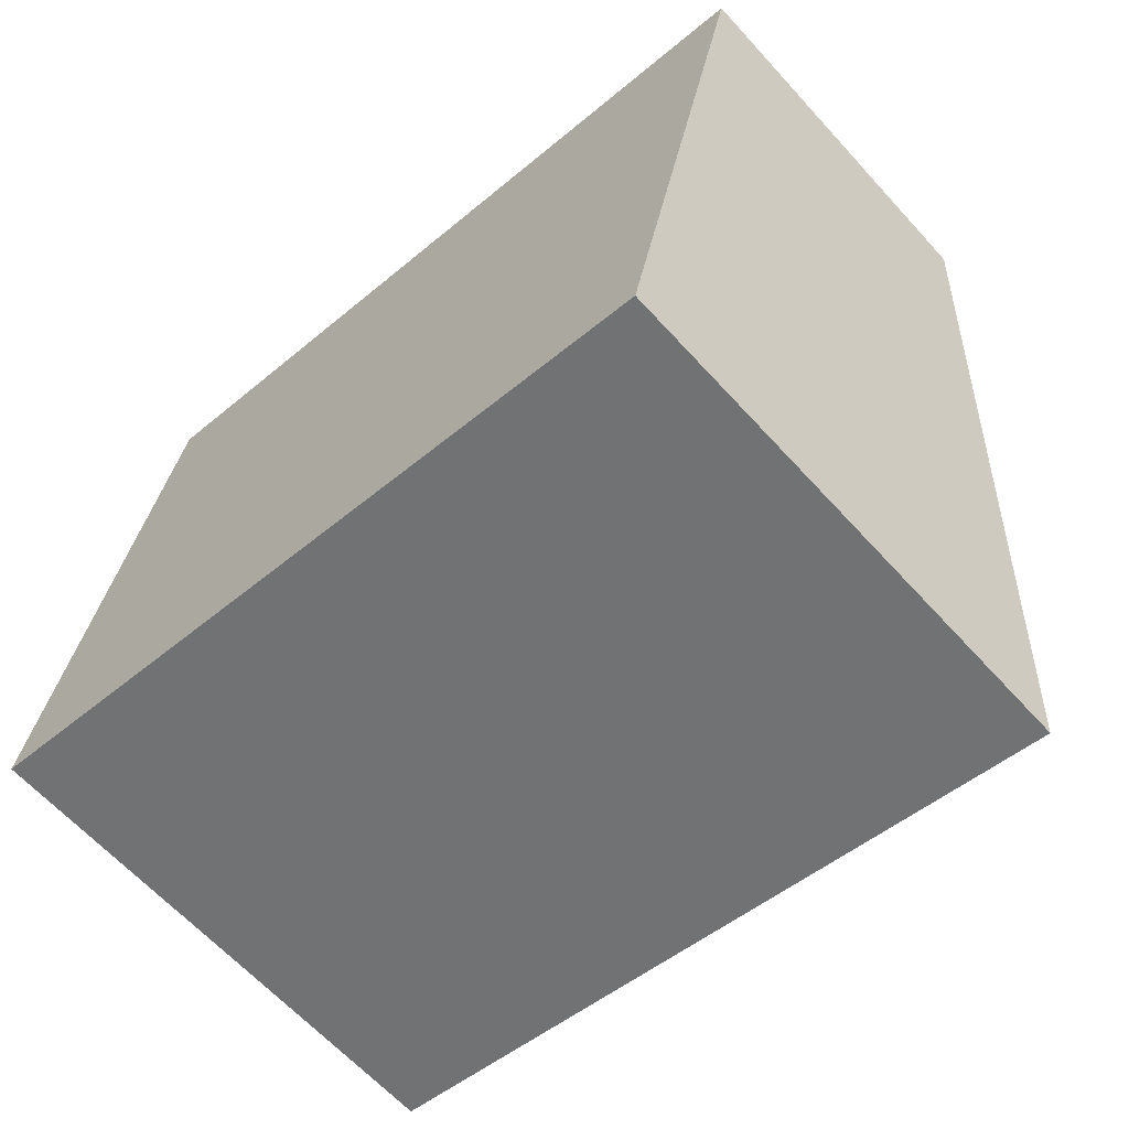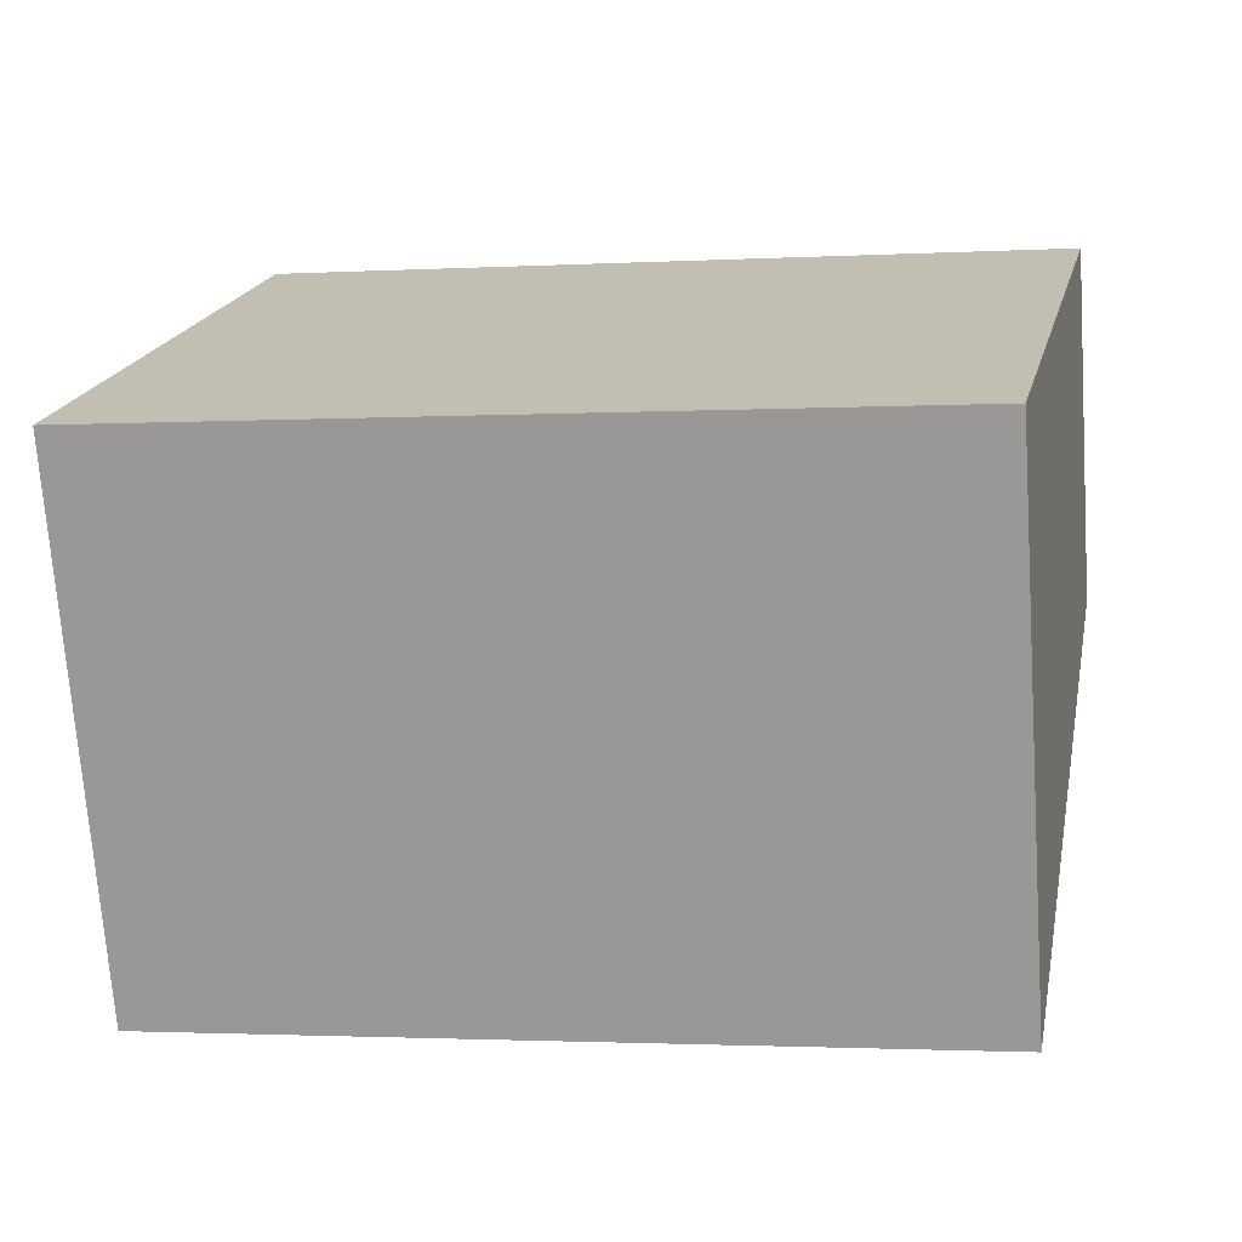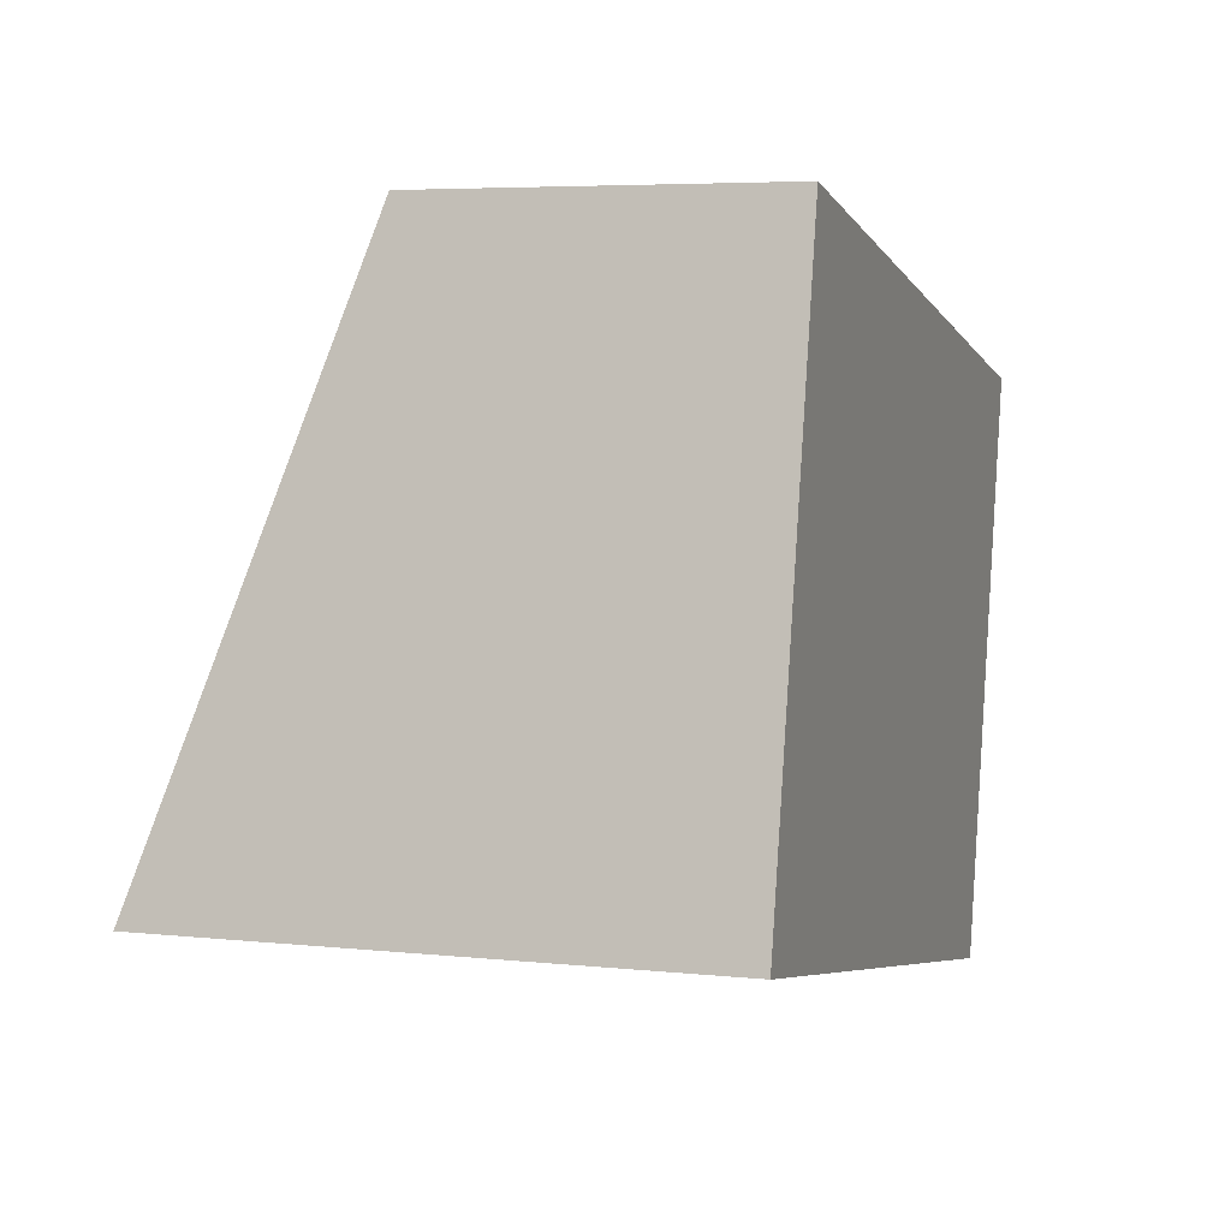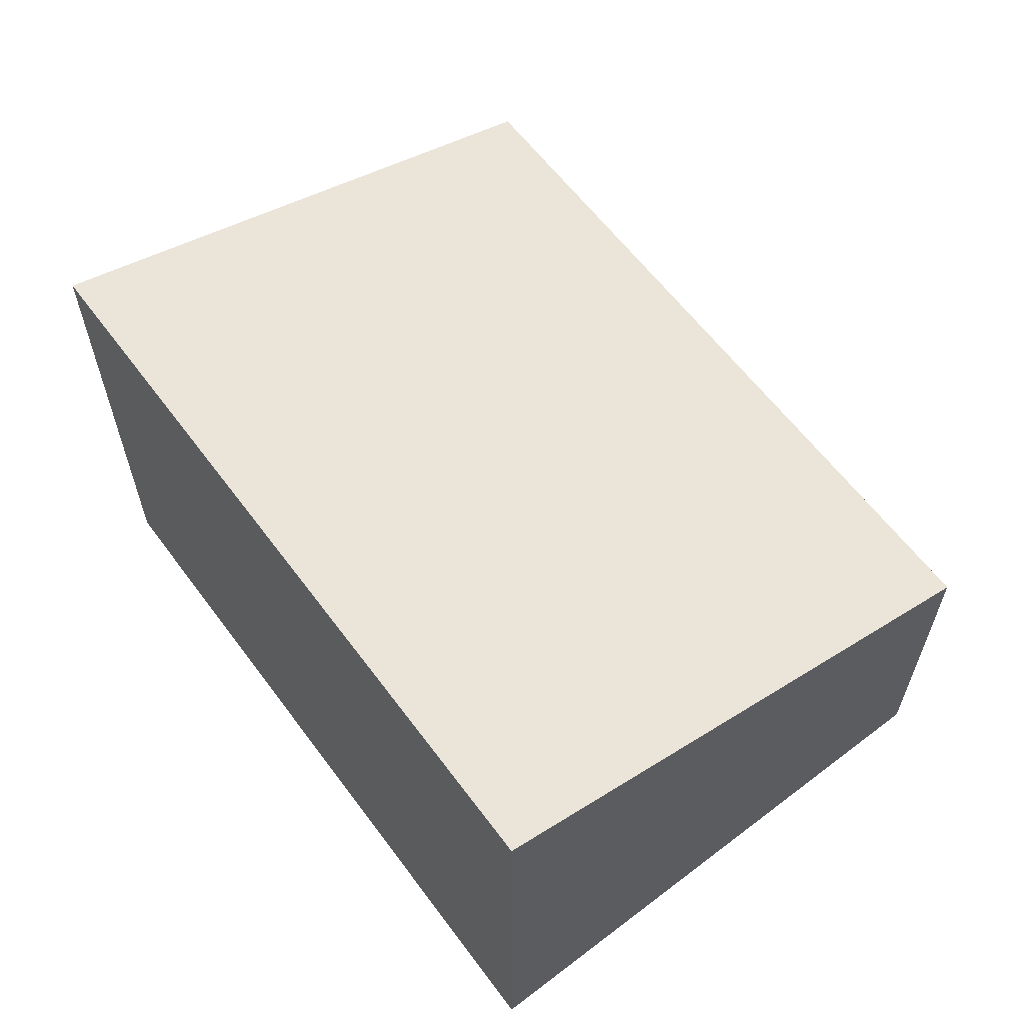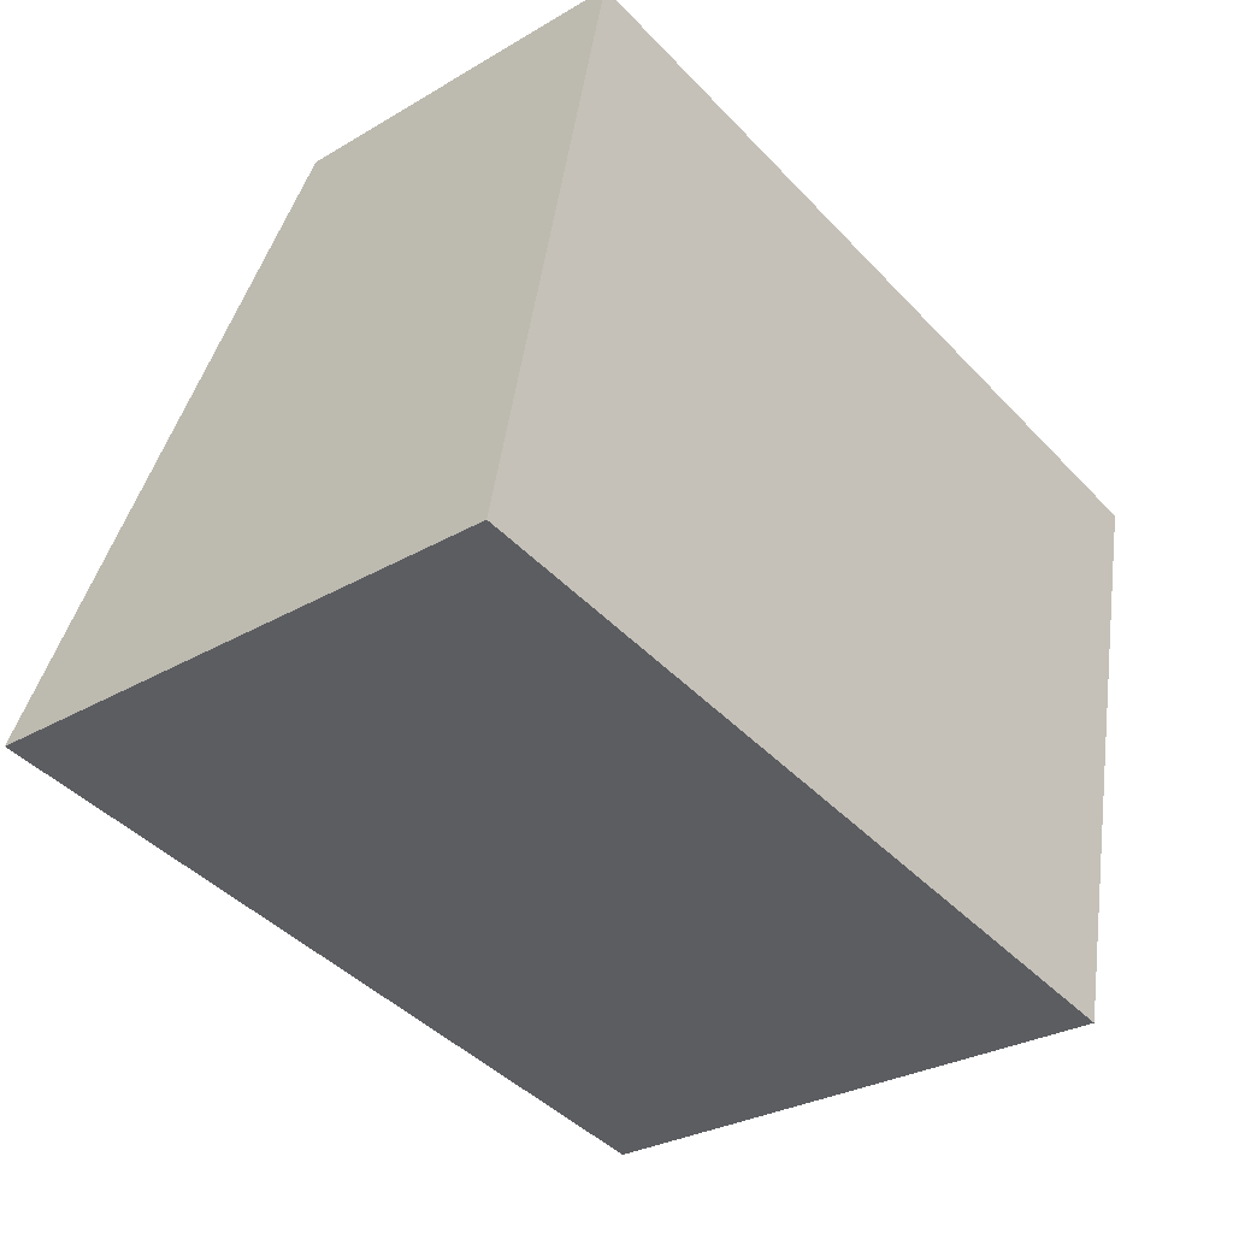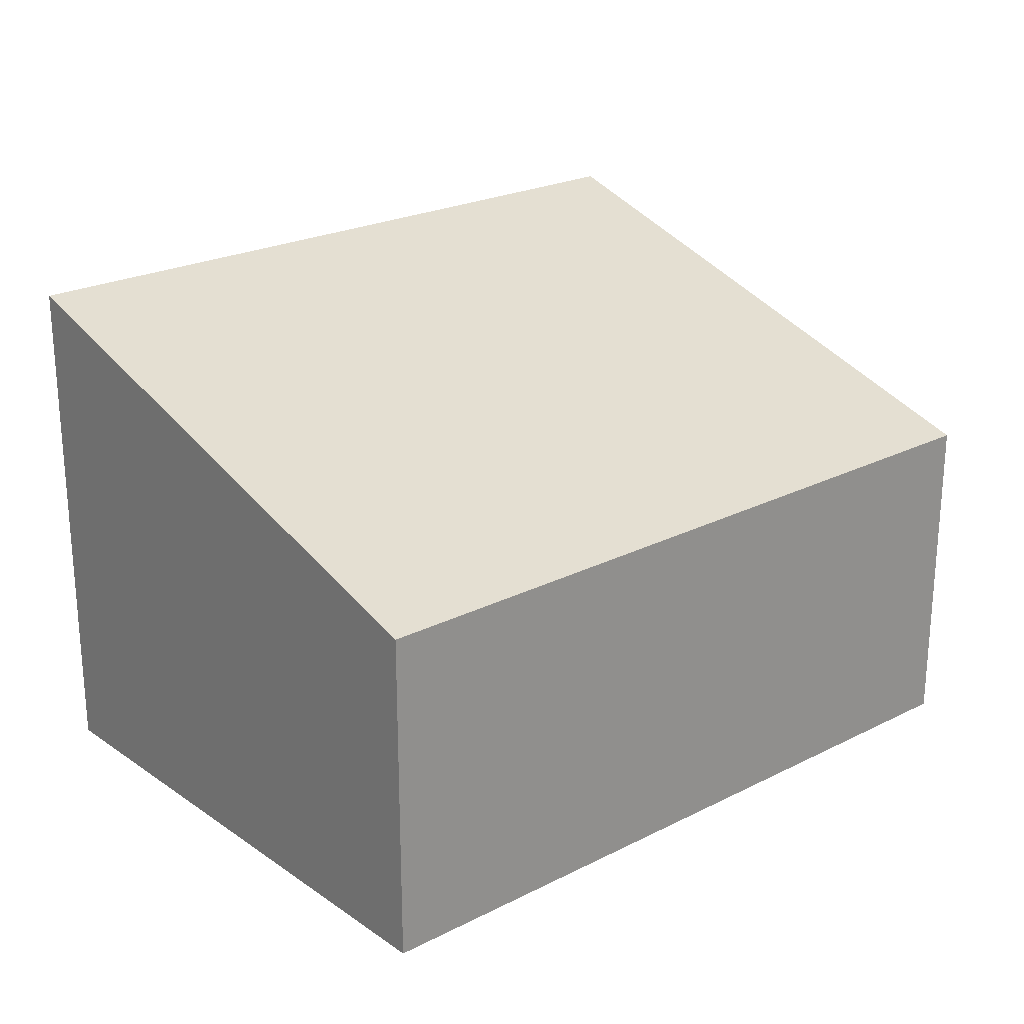
<metadata>
{"format":"obj","ext":"obj","renderer":"f3d","projection":"perspective","resolution":1024,"background":"white","views":[{"elev":-64.0,"azim":42.3,"up":"+Z"},{"elev":-71.8,"azim":4.0,"up":"+Z"},{"elev":5.4,"azim":-71.7,"up":"+Z"},{"elev":61.6,"azim":-115.7,"up":"+Y"},{"elev":-29.8,"azim":-49.3,"up":"+Z"},{"elev":23.7,"azim":-29.1,"up":"+Y"}]}
</metadata>
<code>
v  0 3.409 2.087e-16
v  5.74 2.216 2.728
v  4.899 3.4 -0.936
v  5.536 2.216 2.768
v  0.794 2.216 3.704
v  4.899 5.731e-17 -0.936
v  5.74 -1.67e-16 2.728
v  0 0 0
v  0.794 -2.268e-16 3.704
v  5.536 -1.695e-16 2.768
g defaultobject
f 1 2 3
f 2 1 4
f 4 1 5
f 2 6 3
f 6 2 7
f 3 8 1
f 8 3 6
f 8 5 1
f 5 8 9
f 4 7 2
f 7 4 5
f 7 5 10
f 10 5 9
f 10 6 7
f 6 10 8
f 8 10 9

</code>
